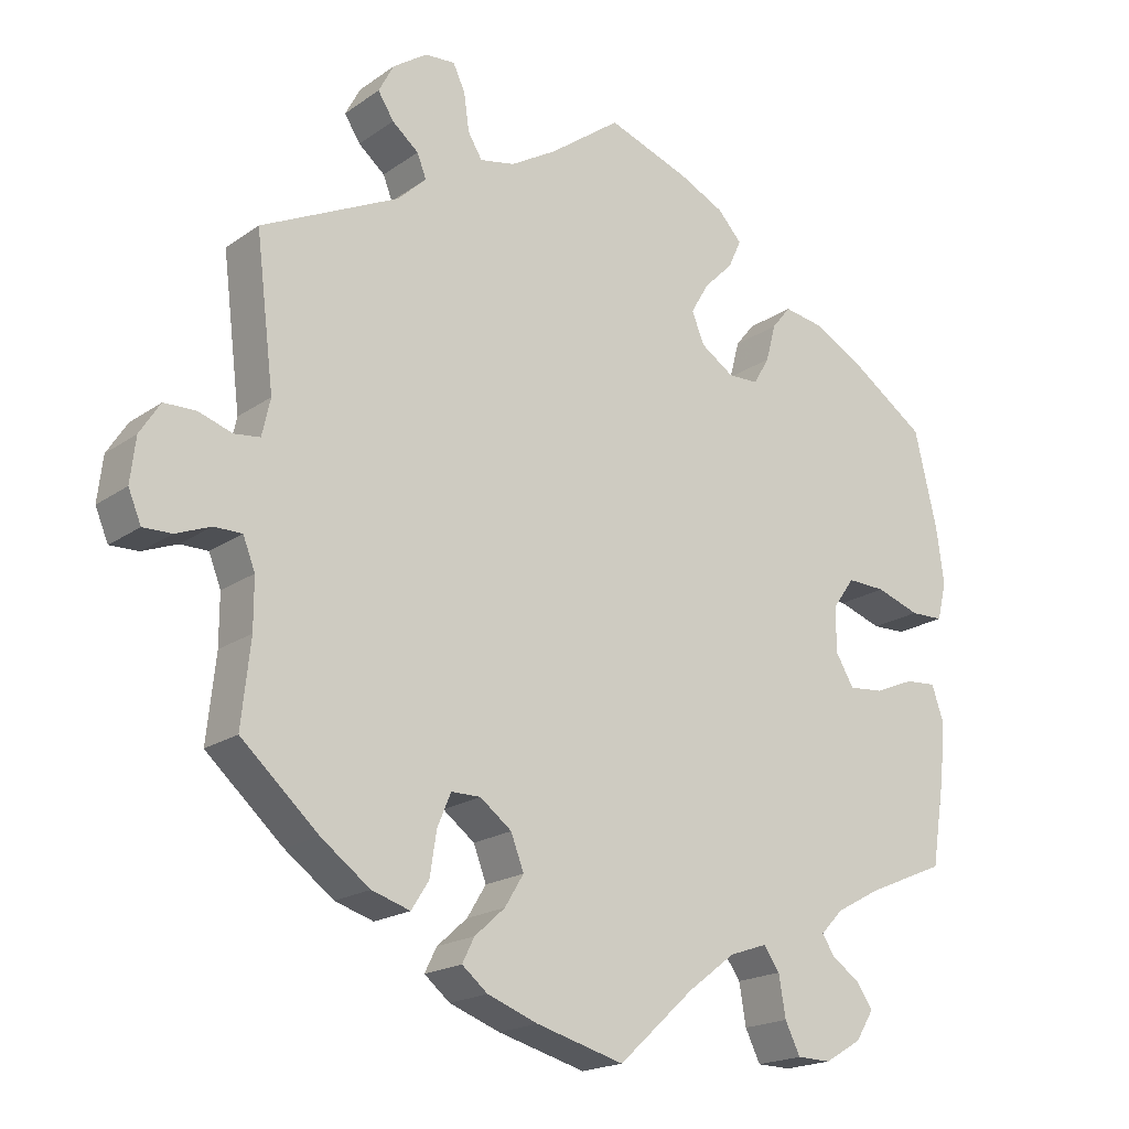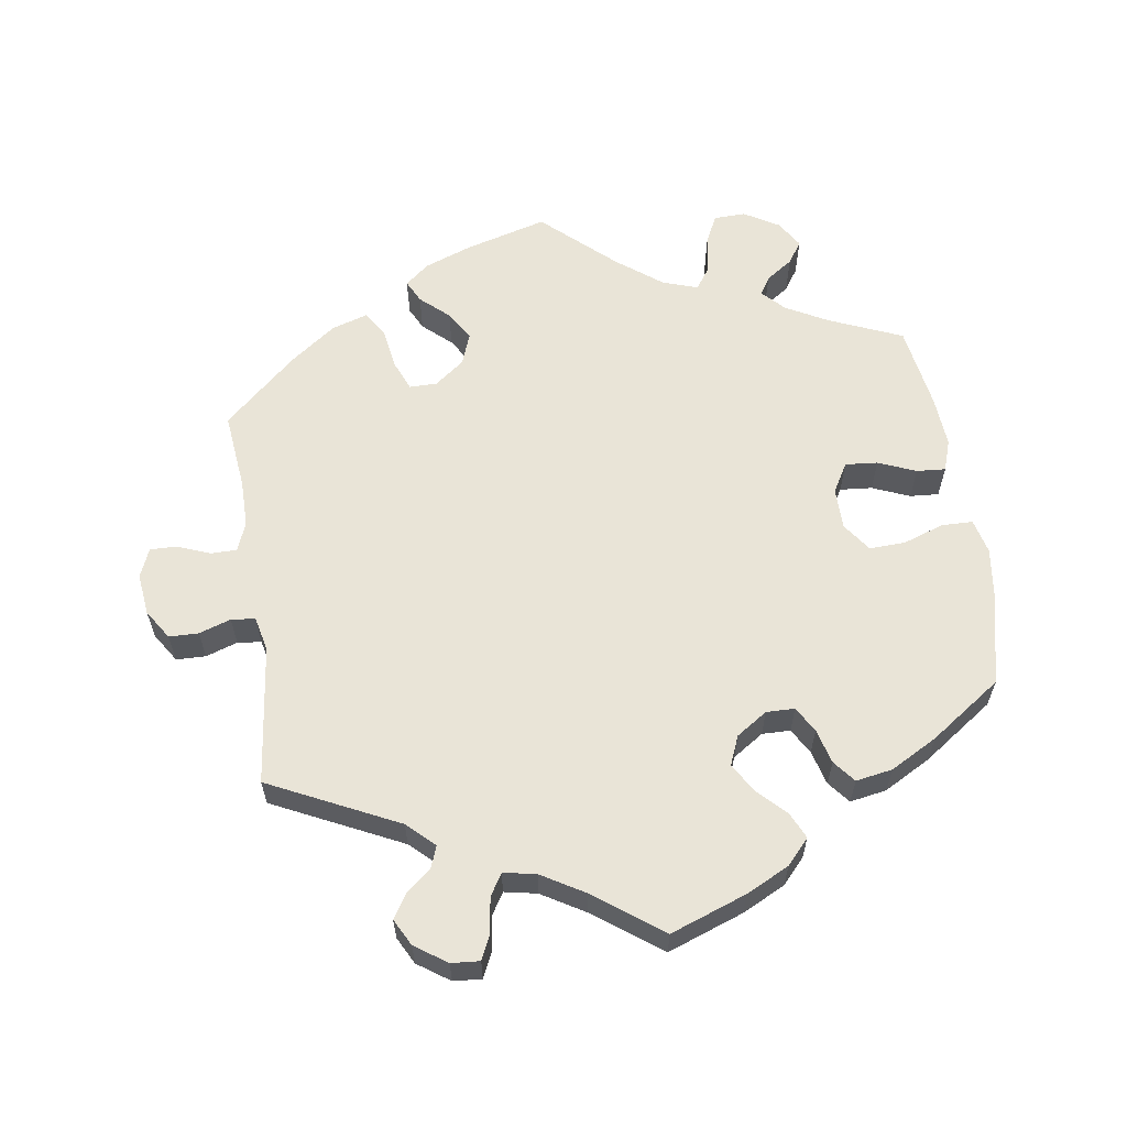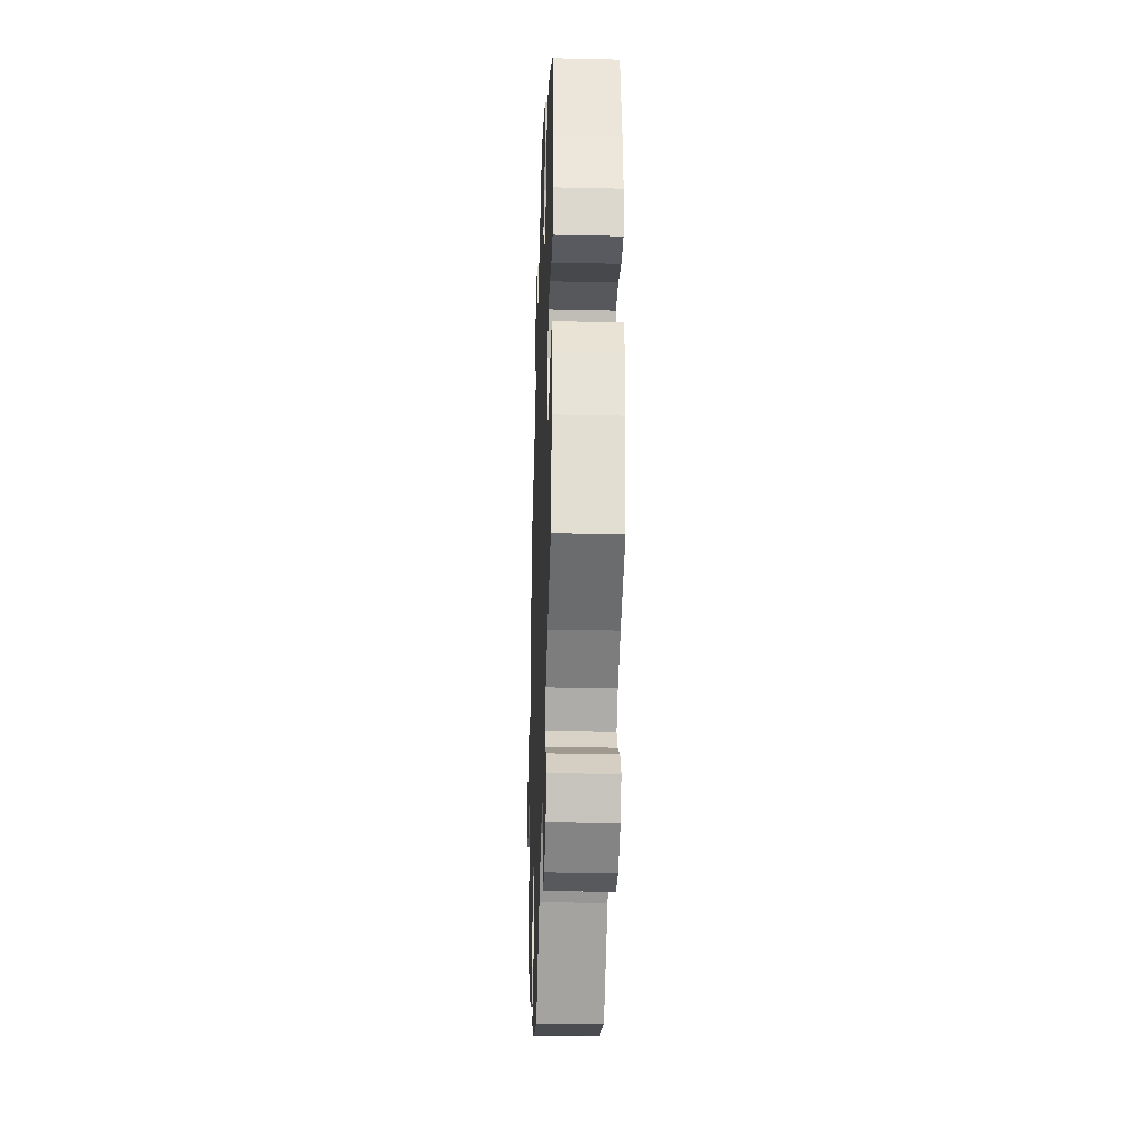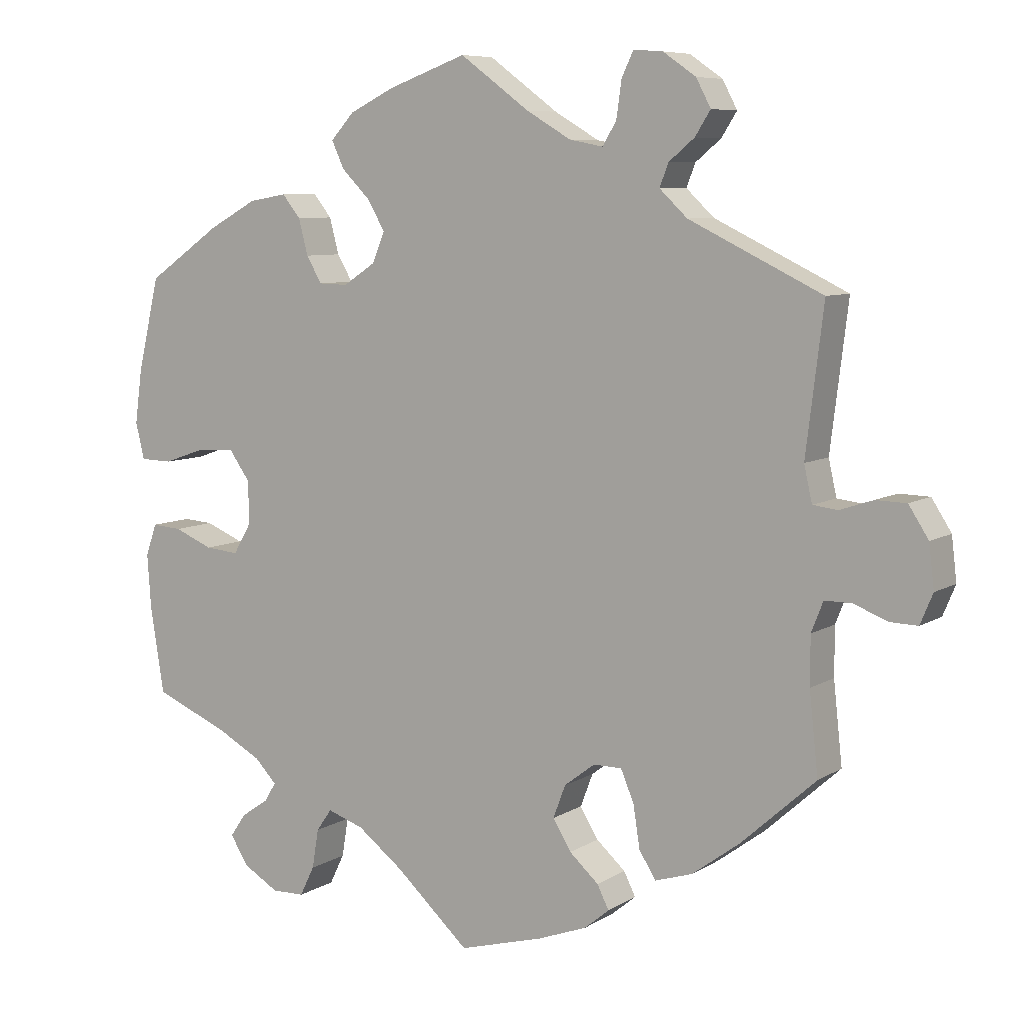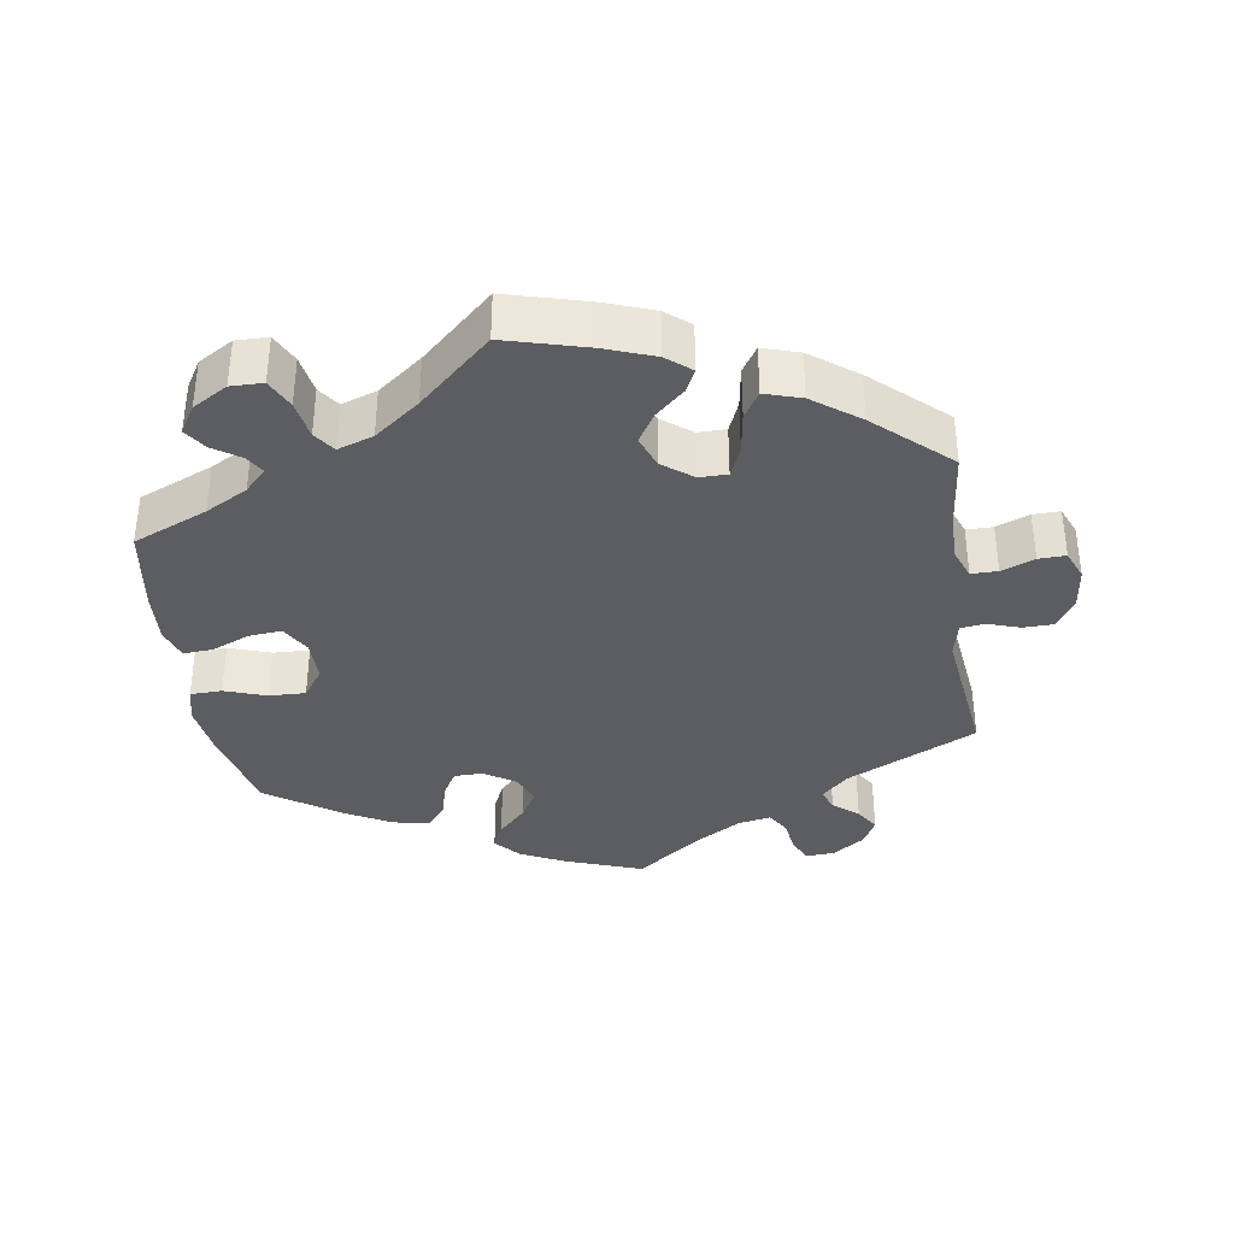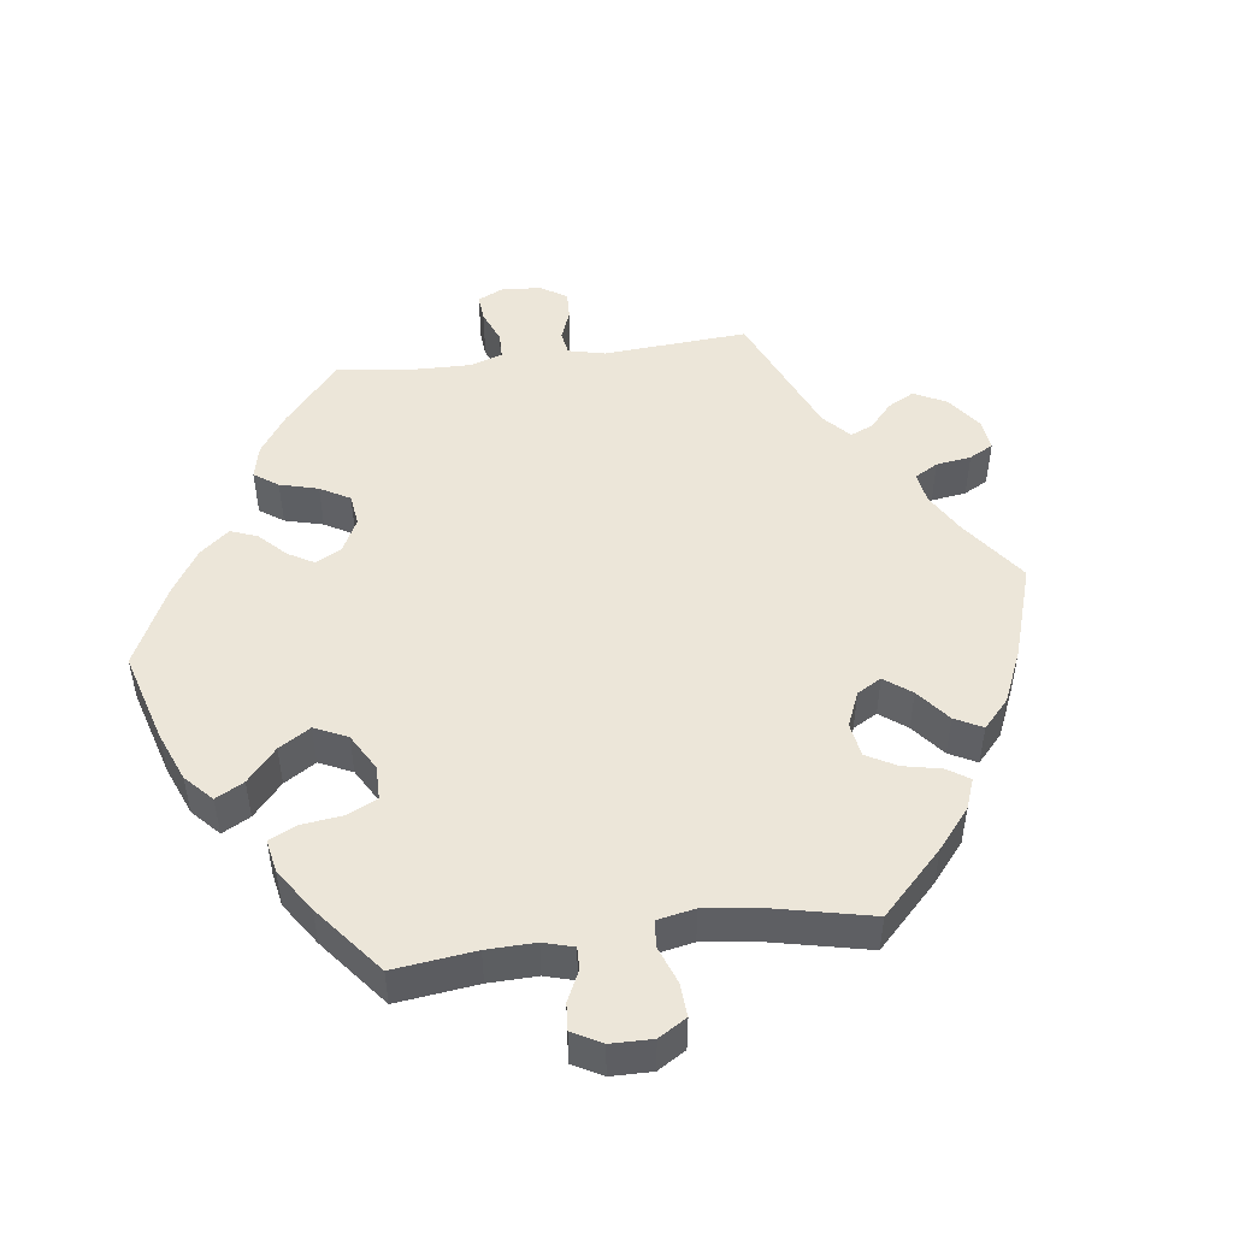
<metadata>
{"format":"obj","ext":"obj","renderer":"f3d","projection":"perspective","resolution":1024,"background":"white","views":[{"elev":-18.9,"azim":-37.6,"up":"+Z"},{"elev":60.8,"azim":-8.5,"up":"+Y"},{"elev":-30.6,"azim":88.1,"up":"+Z"},{"elev":7.6,"azim":-148.5,"up":"+Z"},{"elev":-36.4,"azim":-171.3,"up":"+Y"},{"elev":48.8,"azim":142.6,"up":"+Y"}]}
</metadata>
<code>
v 0.53 0.07 0.162
v 0.54 0.07 0.088
v 0.528 0.07 0.038
v 0.484 0.07 0.037
v 0.426 0.07 0.057
v 0.375 0.07 0.059
v 0.346 0.07 0.018
v 0.346 0.07 -0.041
v 0.37 0.07 -0.082
v 0.416 0.07 -0.078
v 0.469 0.07 -0.056
v 0.51 0.07 -0.053
v 0.525 0.07 -0.097
v 0.52 0.07 -0.169
v 0.501 0.07 -0.289
v 0.397 0.07 -0.333
v 0.338 0.07 -0.365
v 0.308 0.07 -0.396
v 0.324 0.07 -0.422
v 0.362 0.07 -0.448
v 0.383 0.07 -0.479
v 0.359 0.07 -0.518
v 0.31 0.07 -0.547
v 0.265 0.07 -0.546
v 0.245 0.07 -0.505
v 0.236 0.07 -0.451
v 0.215 0.07 -0.421
v 0.165 0.07 -0.438
v 0.102 0.07 -0.486
v 0.001 0.07 -0.578
v -0.115 0.07 -0.546
v -0.182 0.07 -0.521
v -0.216 0.07 -0.493
v -0.2 0.07 -0.461
v -0.16 0.07 -0.425
v -0.135 0.07 -0.384
v -0.152 0.07 -0.339
v -0.194 0.07 -0.307
v -0.233 0.07 -0.307
v -0.251 0.07 -0.35
v -0.26 0.07 -0.408
v -0.283 0.07 -0.444
v -0.334 0.07 -0.428
v -0.399 0.07 -0.38
v -0.501 0.07 -0.288
v -0.489 0.07 -0.177
v -0.489 0.07 -0.111
v -0.505 0.07 -0.07
v -0.542 0.07 -0.07
v -0.588 0.07 -0.088
v -0.626 0.07 -0.089
v -0.643 0.07 -0.048
v -0.636 0.07 0.011
v -0.609 0.07 0.053
v -0.567 0.07 0.054
v -0.522 0.07 0.039
v -0.488 0.07 0.043
v -0.477 0.07 0.092
v -0.501 0.07 0.289
v -0.319 0.07 0.377
v -0.281 0.07 0.413
v -0.293 0.07 0.444
v -0.328 0.07 0.473
v -0.349 0.07 0.506
v -0.329 0.07 0.544
v -0.284 0.07 0.575
v -0.244 0.07 0.578
v -0.228 0.07 0.544
v -0.221 0.07 0.494
v -0.202 0.07 0.463
v -0.156 0.07 0.472
v -0.095 0.07 0.508
v 0 0.07 0.578
v 0.108 0.07 0.539
v 0.169 0.07 0.509
v 0.201 0.07 0.474
v 0.184 0.07 0.437
v 0.145 0.07 0.398
v 0.121 0.07 0.357
v 0.138 0.07 0.316
v 0.182 0.07 0.287
v 0.222 0.07 0.288
v 0.243 0.07 0.324
v 0.256 0.07 0.373
v 0.281 0.07 0.404
v 0.333 0.07 0.395
v 0.399 0.07 0.359
v 0.5 0.07 0.289
v 0.53 0 0.162
v 0.54 0 0.088
v 0.528 0 0.038
v 0.484 0 0.037
v 0.426 0 0.057
v 0.375 0 0.059
v 0.346 0 0.018
v 0.346 0 -0.041
v 0.37 0 -0.082
v 0.416 0 -0.078
v 0.469 0 -0.056
v 0.51 0 -0.053
v 0.525 0 -0.097
v 0.52 0 -0.169
v 0.501 0 -0.289
v 0.397 0 -0.333
v 0.338 0 -0.365
v 0.308 0 -0.396
v 0.324 0 -0.422
v 0.362 0 -0.448
v 0.383 0 -0.479
v 0.359 0 -0.518
v 0.31 0 -0.547
v 0.265 0 -0.546
v 0.245 0 -0.505
v 0.236 0 -0.451
v 0.215 0 -0.421
v 0.165 0 -0.438
v 0.102 0 -0.486
v 0.001 0 -0.578
v -0.115 0 -0.546
v -0.182 0 -0.521
v -0.216 0 -0.493
v -0.2 0 -0.461
v -0.16 0 -0.425
v -0.135 0 -0.384
v -0.152 0 -0.339
v -0.194 0 -0.307
v -0.233 0 -0.307
v -0.251 0 -0.35
v -0.26 0 -0.408
v -0.283 0 -0.444
v -0.334 0 -0.428
v -0.399 0 -0.38
v -0.501 0 -0.288
v -0.489 0 -0.177
v -0.489 0 -0.111
v -0.505 0 -0.07
v -0.542 0 -0.07
v -0.588 0 -0.088
v -0.626 0 -0.089
v -0.643 0 -0.048
v -0.636 0 0.011
v -0.609 0 0.053
v -0.567 0 0.054
v -0.522 0 0.039
v -0.488 0 0.043
v -0.477 0 0.092
v -0.501 0 0.289
v -0.319 0 0.377
v -0.281 0 0.413
v -0.293 0 0.444
v -0.328 0 0.473
v -0.349 0 0.506
v -0.329 0 0.544
v -0.284 0 0.575
v -0.244 0 0.578
v -0.228 0 0.544
v -0.221 0 0.494
v -0.202 0 0.463
v -0.156 0 0.472
v -0.095 0 0.508
v 0 0 0.578
v 0.108 0 0.539
v 0.169 0 0.509
v 0.201 0 0.474
v 0.184 0 0.437
v 0.145 0 0.398
v 0.121 0 0.357
v 0.138 0 0.316
v 0.182 0 0.287
v 0.222 0 0.288
v 0.243 0 0.324
v 0.256 0 0.373
v 0.281 0 0.404
v 0.333 0 0.395
v 0.399 0 0.359
v 0.5 0 0.289
f 83 84 85 86
f 82 83 86 87
f 75 76 77 78
f 75 78 79
f 72 73 74 75
f 71 72 75 79
f 70 71 79 80
f 66 67 68 69
f 66 69 70
f 65 66 70
f 62 63 64 65
f 61 62 65 70
f 60 61 70 80
f 58 59 60 80
f 53 54 55 56
f 53 56 57
f 52 53 57
f 49 50 51 52
f 48 49 52 57
f 47 48 57 58
f 43 44 45 46
f 40 41 42 43
f 39 40 43 46
f 38 39 46 47
f 32 33 34 35
f 32 35 36
f 29 30 31 32
f 28 29 32 36
f 27 28 36 37
f 23 24 25 26
f 23 26 27
f 22 23 27
f 19 20 21 22
f 18 19 22 27
f 17 18 27 37
f 13 14 15 16
f 10 11 12 13
f 9 10 13 16
f 8 9 16 17
f 2 3 4 5
f 2 5 6
f 1 2 6
f 82 87 88 1
f 47 58 80 81
f 38 47 81 82
f 7 8 17 37
f 6 7 37 38
f 1 6 38 82
f 174 173 172 171
f 175 174 171 170
f 166 165 164 163
f 167 166 163
f 163 162 161 160
f 167 163 160 159
f 168 167 159 158
f 157 156 155 154
f 158 157 154
f 158 154 153
f 153 152 151 150
f 158 153 150 149
f 168 158 149 148
f 168 148 147 146
f 144 143 142 141
f 145 144 141
f 145 141 140
f 140 139 138 137
f 145 140 137 136
f 146 145 136 135
f 134 133 132 131
f 131 130 129 128
f 134 131 128 127
f 135 134 127 126
f 123 122 121 120
f 124 123 120
f 120 119 118 117
f 124 120 117 116
f 125 124 116 115
f 114 113 112 111
f 115 114 111
f 115 111 110
f 110 109 108 107
f 115 110 107 106
f 125 115 106 105
f 104 103 102 101
f 101 100 99 98
f 104 101 98 97
f 105 104 97 96
f 93 92 91 90
f 94 93 90
f 94 90 89
f 89 176 175 170
f 169 168 146 135
f 170 169 135 126
f 125 105 96 95
f 126 125 95 94
f 170 126 94 89
f 1 89 90 2
f 2 90 91 3
f 3 91 92 4
f 4 92 93 5
f 5 93 94 6
f 6 94 95 7
f 7 95 96 8
f 8 96 97 9
f 9 97 98 10
f 10 98 99 11
f 11 99 100 12
f 12 100 101 13
f 13 101 102 14
f 14 102 103 15
f 15 103 104 16
f 16 104 105 17
f 17 105 106 18
f 18 106 107 19
f 19 107 108 20
f 20 108 109 21
f 21 109 110 22
f 22 110 111 23
f 23 111 112 24
f 24 112 113 25
f 25 113 114 26
f 26 114 115 27
f 27 115 116 28
f 28 116 117 29
f 29 117 118 30
f 30 118 119 31
f 31 119 120 32
f 32 120 121 33
f 33 121 122 34
f 34 122 123 35
f 35 123 124 36
f 36 124 125 37
f 37 125 126 38
f 38 126 127 39
f 39 127 128 40
f 40 128 129 41
f 41 129 130 42
f 42 130 131 43
f 43 131 132 44
f 44 132 133 45
f 45 133 134 46
f 46 134 135 47
f 47 135 136 48
f 48 136 137 49
f 49 137 138 50
f 50 138 139 51
f 51 139 140 52
f 52 140 141 53
f 53 141 142 54
f 54 142 143 55
f 55 143 144 56
f 56 144 145 57
f 57 145 146 58
f 58 146 147 59
f 59 147 148 60
f 60 148 149 61
f 61 149 150 62
f 62 150 151 63
f 63 151 152 64
f 64 152 153 65
f 65 153 154 66
f 66 154 155 67
f 67 155 156 68
f 68 156 157 69
f 69 157 158 70
f 70 158 159 71
f 71 159 160 72
f 72 160 161 73
f 73 161 162 74
f 74 162 163 75
f 75 163 164 76
f 76 164 165 77
f 77 165 166 78
f 78 166 167 79
f 79 167 168 80
f 80 168 169 81
f 81 169 170 82
f 82 170 171 83
f 83 171 172 84
f 84 172 173 85
f 85 173 174 86
f 86 174 175 87
f 87 175 176 88
f 88 176 89 1

</code>
